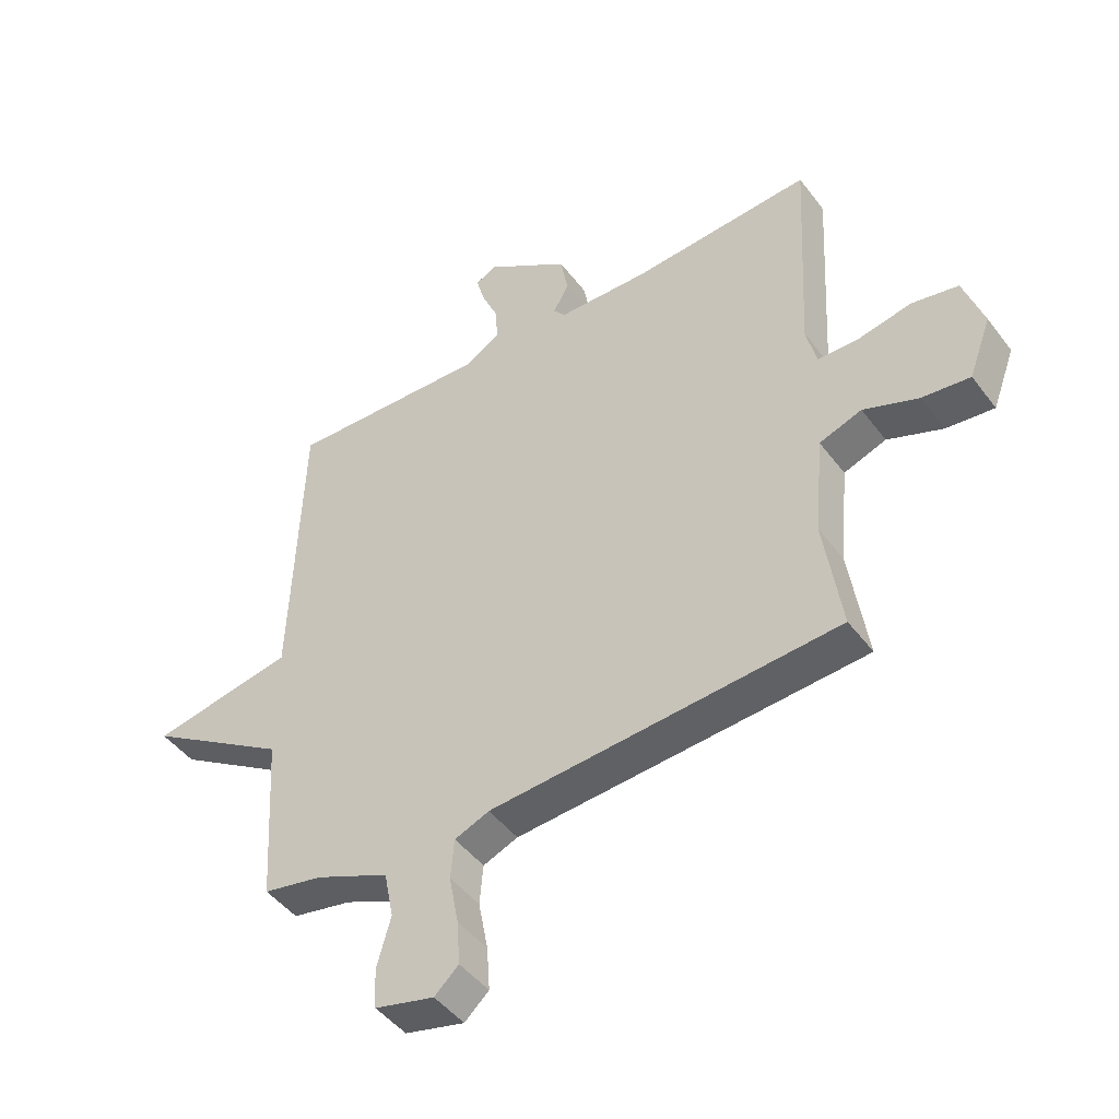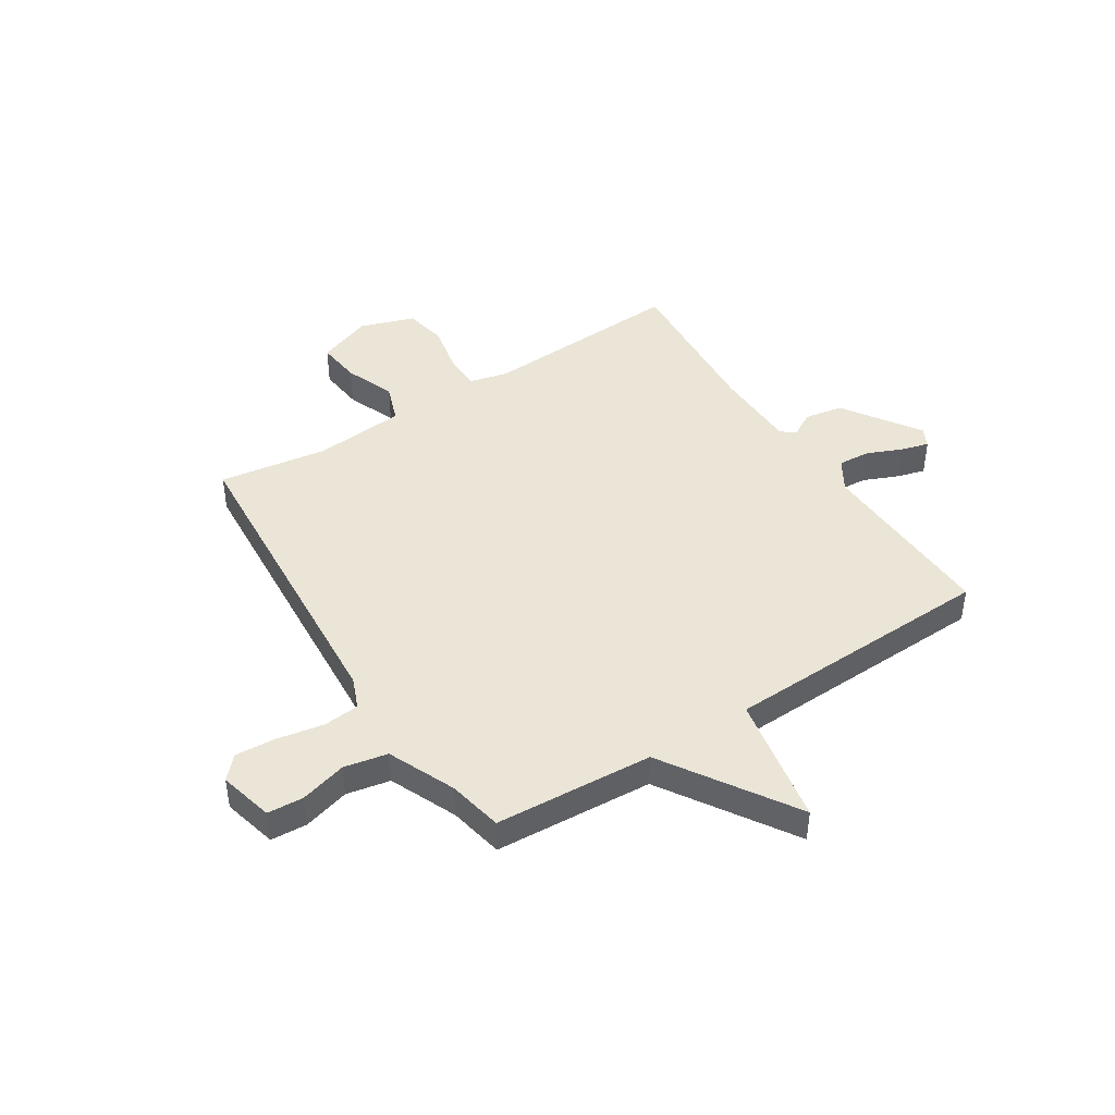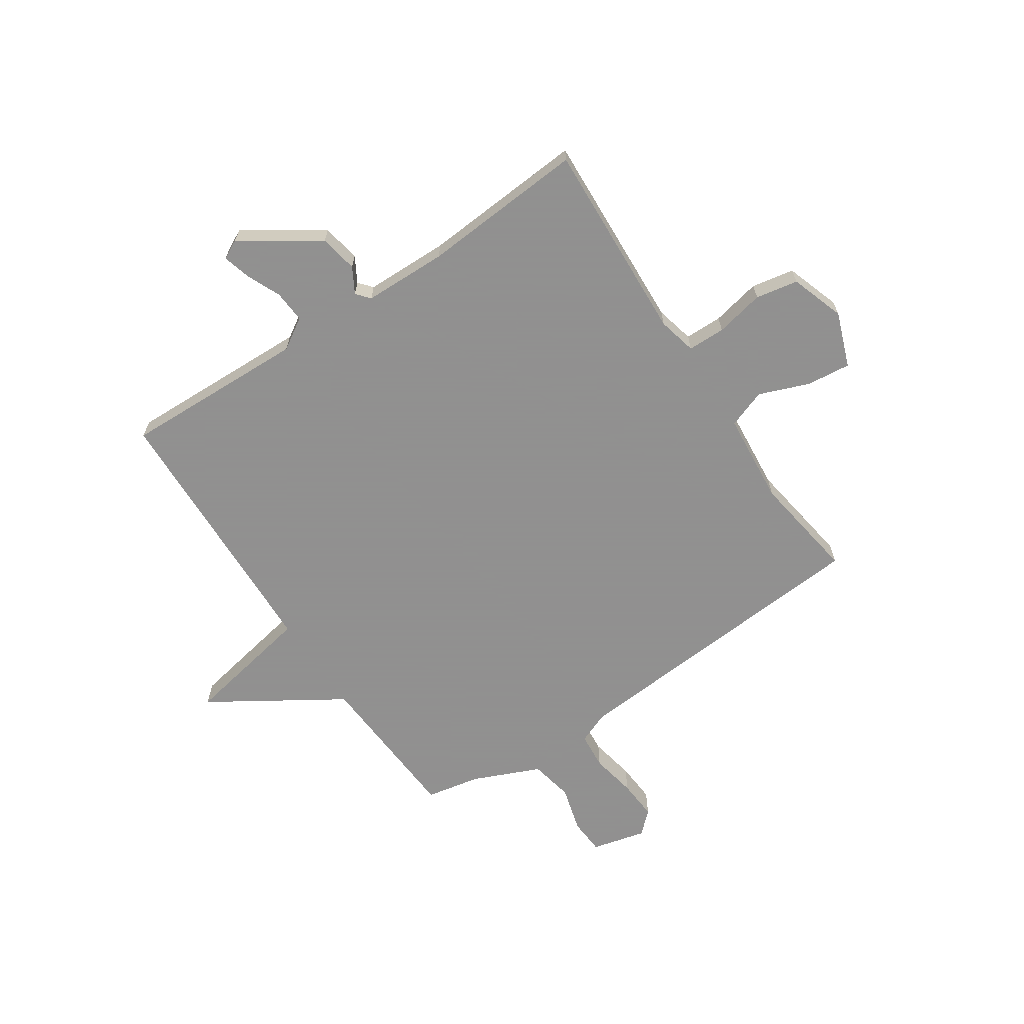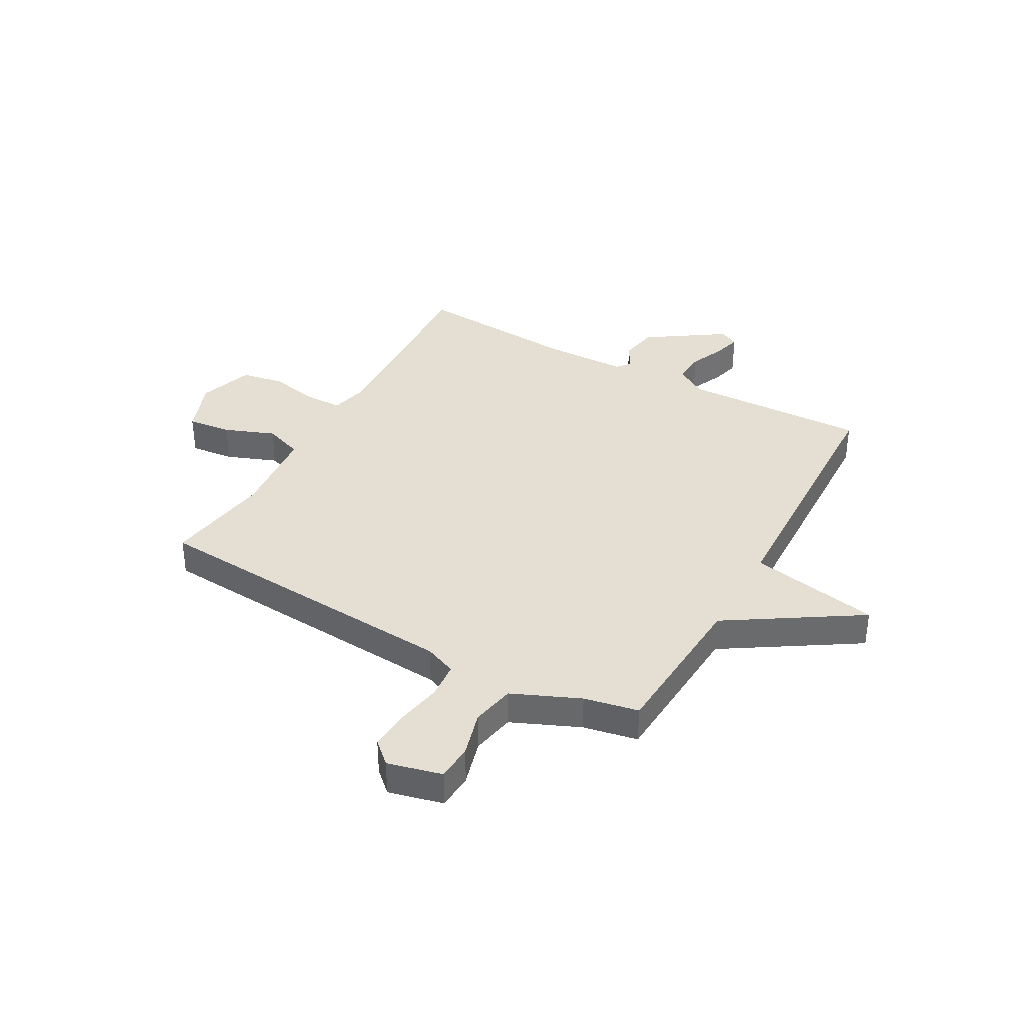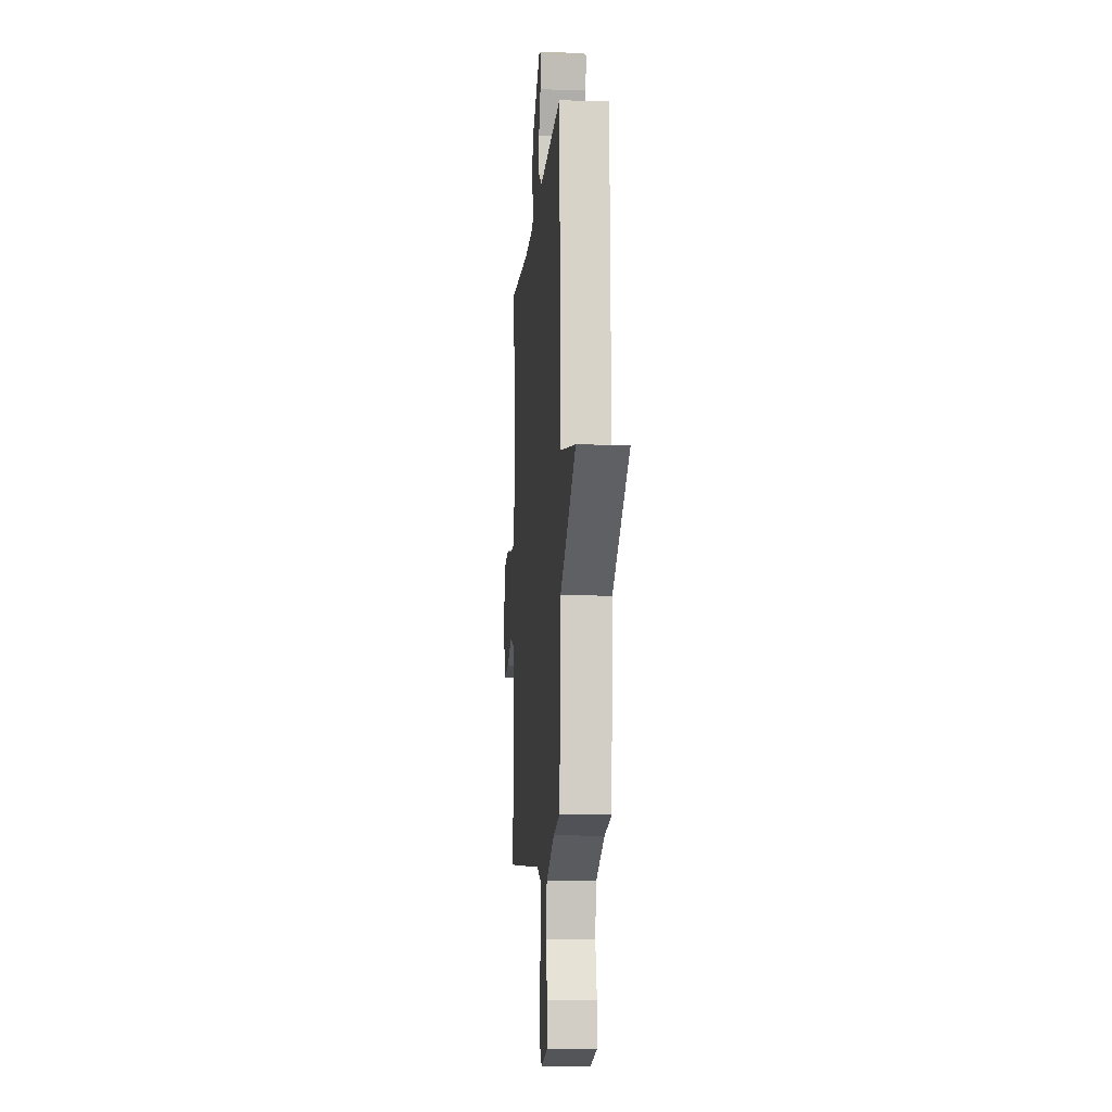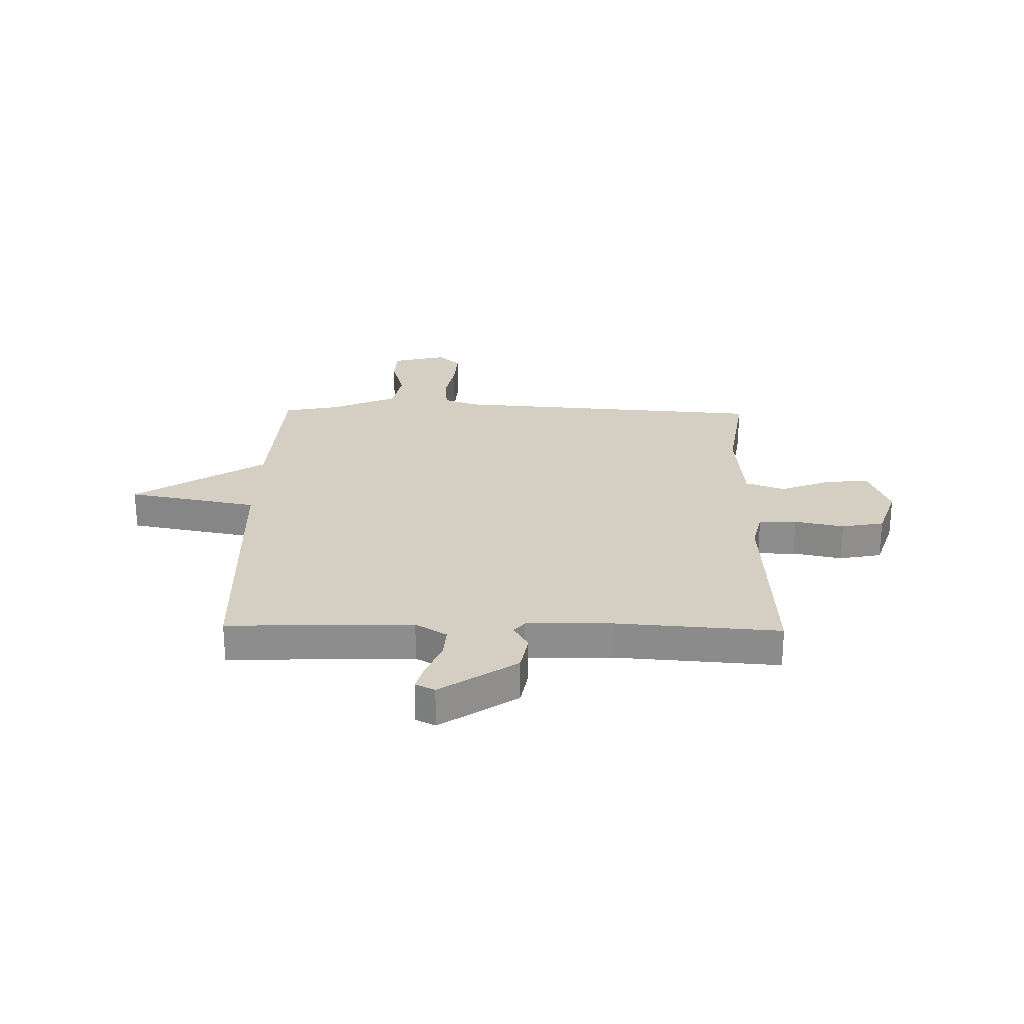
<metadata>
{"format":"obj","ext":"obj","renderer":"f3d","projection":"perspective","resolution":1024,"background":"white","views":[{"elev":-46.1,"azim":34.7,"up":"+Z"},{"elev":44.0,"azim":-122.6,"up":"+Y"},{"elev":-65.8,"azim":33.8,"up":"+Y"},{"elev":37.0,"azim":-150.9,"up":"+Y"},{"elev":-10.3,"azim":-94.5,"up":"+Z"},{"elev":25.4,"azim":1.1,"up":"+Y"}]}
</metadata>
<code>
v 0.5 0.07 -0.5
v -0.092 0.07 -0.543
v -0.151 0.07 -0.567
v -0.157 0.07 -0.635
v -0.141 0.07 -0.72
v -0.136 0.07 -0.795
v -0.177 0.07 -0.833
v -0.278 0.07 -0.808
v -0.282 0.07 -0.741
v -0.258 0.07 -0.655
v -0.274 0.07 -0.574
v -0.399 0.07 -0.52
v -0.5 0.07 -0.5
v -0.518 0.07 -0.206
v -0.76 0.07 -0.052
v -0.518 0.07 -0.006
v -0.5 0.07 0.5
v -0.157 0.07 0.489
v -0.099 0.07 0.525
v -0.103 0.07 0.585
v -0.131 0.07 0.65
v -0.145 0.07 0.701
v -0.109 0.07 0.719
v 0.033 0.07 0.624
v 0.046 0.07 0.553
v 0.019 0.07 0.506
v 0.04 0.07 0.481
v 0.196 0.07 0.478
v 0.5 0.07 0.5
v 0.48 0.07 0.124
v 0.497 0.07 0.052
v 0.567 0.07 0.051
v 0.658 0.07 0.07
v 0.737 0.07 0.055
v 0.771 0.07 -0.046
v 0.733 0.07 -0.148
v 0.651 0.07 -0.139
v 0.558 0.07 -0.103
v 0.486 0.07 -0.129
v 0.47 0.07 -0.3
v 0.5 0 -0.5
v -0.092 0 -0.543
v -0.151 0 -0.567
v -0.157 0 -0.635
v -0.141 0 -0.72
v -0.136 0 -0.795
v -0.177 0 -0.833
v -0.278 0 -0.808
v -0.282 0 -0.741
v -0.258 0 -0.655
v -0.274 0 -0.574
v -0.399 0 -0.52
v -0.5 0 -0.5
v -0.518 0 -0.206
v -0.76 0 -0.052
v -0.518 0 -0.006
v -0.5 0 0.5
v -0.157 0 0.489
v -0.099 0 0.525
v -0.103 0 0.585
v -0.131 0 0.65
v -0.145 0 0.701
v -0.109 0 0.719
v 0.033 0 0.624
v 0.046 0 0.553
v 0.019 0 0.506
v 0.04 0 0.481
v 0.196 0 0.478
v 0.5 0 0.5
v 0.48 0 0.124
v 0.497 0 0.052
v 0.567 0 0.051
v 0.658 0 0.07
v 0.737 0 0.055
v 0.771 0 -0.046
v 0.733 0 -0.148
v 0.651 0 -0.139
v 0.558 0 -0.103
v 0.486 0 -0.129
v 0.47 0 -0.3
f 36 37 38
f 35 36 38
f 34 35 38
f 33 34 38
f 32 33 38
f 31 32 38 39
f 30 31 39 40
f 28 29 30
f 27 28 30 40
f 24 25 26
f 23 24 26
f 22 23 26
f 21 22 26
f 20 21 26
f 27 40 1
f 26 27 1
f 20 26 1
f 19 20 1
f 16 17 18
f 14 15 16
f 19 1 2
f 18 19 2
f 16 18 2
f 14 16 2
f 13 14 2
f 12 13 2
f 8 9 10
f 7 8 10
f 6 7 10
f 5 6 10
f 4 5 10
f 3 4 10 11
f 2 3 11 12
f 78 77 76
f 78 76 75
f 78 75 74
f 78 74 73
f 78 73 72
f 79 78 72 71
f 80 79 71 70
f 70 69 68
f 80 70 68 67
f 66 65 64
f 66 64 63
f 66 63 62
f 66 62 61
f 66 61 60
f 41 80 67
f 41 67 66
f 41 66 60
f 41 60 59
f 58 57 56
f 56 55 54
f 42 41 59
f 42 59 58
f 42 58 56
f 42 56 54
f 42 54 53
f 42 53 52
f 50 49 48
f 50 48 47
f 50 47 46
f 50 46 45
f 50 45 44
f 51 50 44 43
f 52 51 43 42
f 1 41 42 2
f 2 42 43 3
f 3 43 44 4
f 4 44 45 5
f 5 45 46 6
f 6 46 47 7
f 7 47 48 8
f 8 48 49 9
f 9 49 50 10
f 10 50 51 11
f 11 51 52 12
f 12 52 53 13
f 13 53 54 14
f 14 54 55 15
f 15 55 56 16
f 16 56 57 17
f 17 57 58 18
f 18 58 59 19
f 19 59 60 20
f 20 60 61 21
f 21 61 62 22
f 22 62 63 23
f 23 63 64 24
f 24 64 65 25
f 25 65 66 26
f 26 66 67 27
f 27 67 68 28
f 28 68 69 29
f 29 69 70 30
f 30 70 71 31
f 31 71 72 32
f 32 72 73 33
f 33 73 74 34
f 34 74 75 35
f 35 75 76 36
f 36 76 77 37
f 37 77 78 38
f 38 78 79 39
f 39 79 80 40
f 40 80 41 1

</code>
